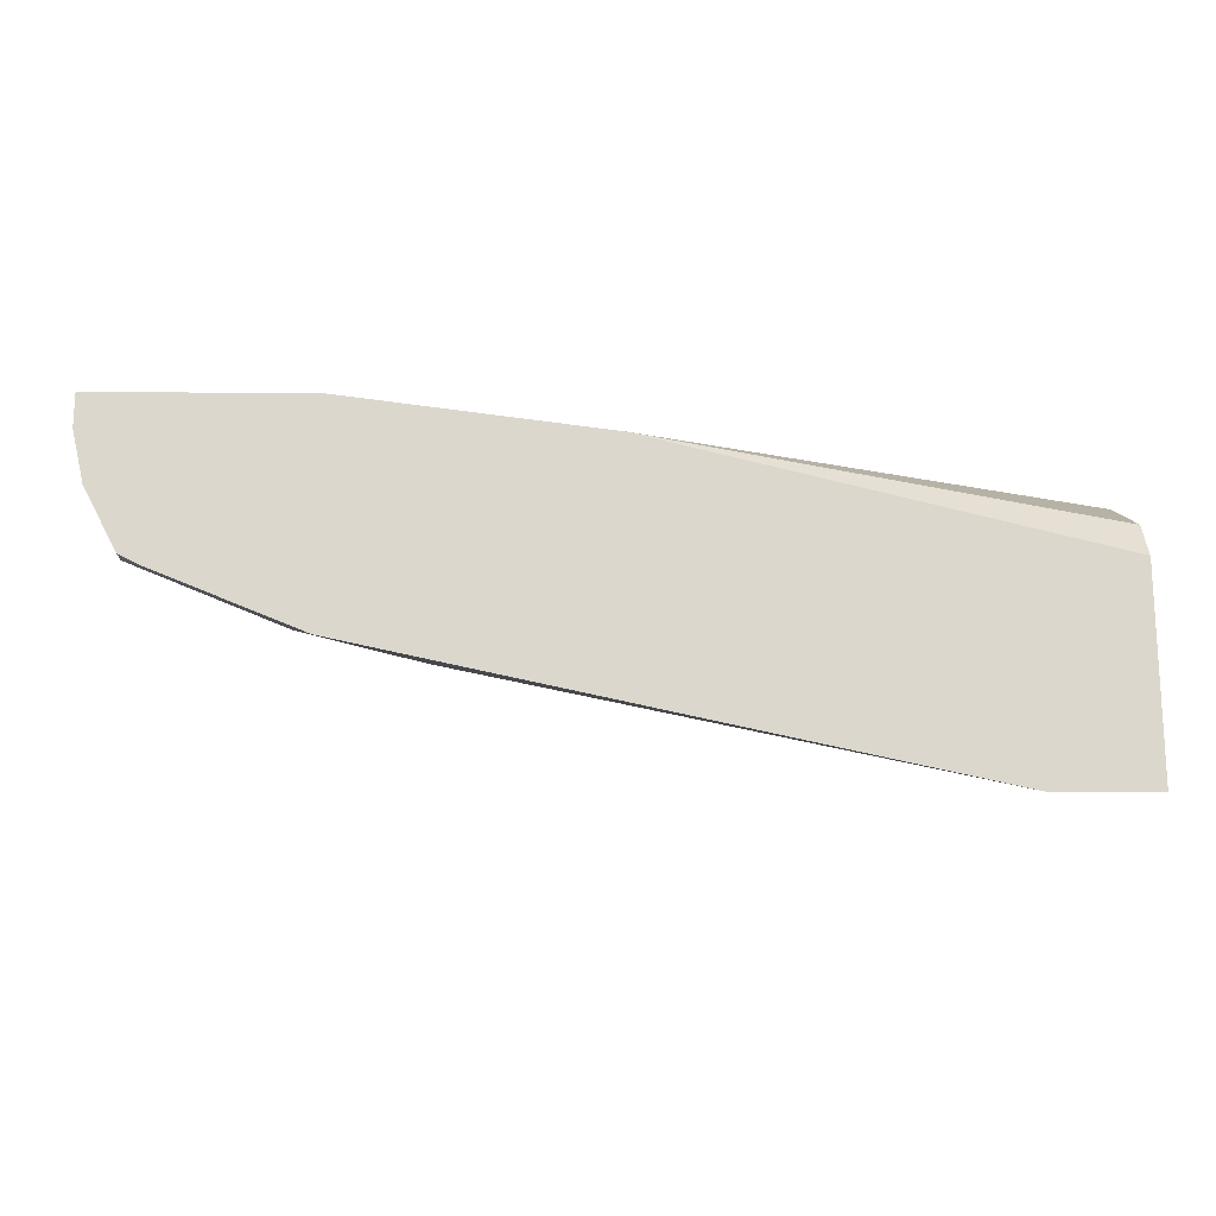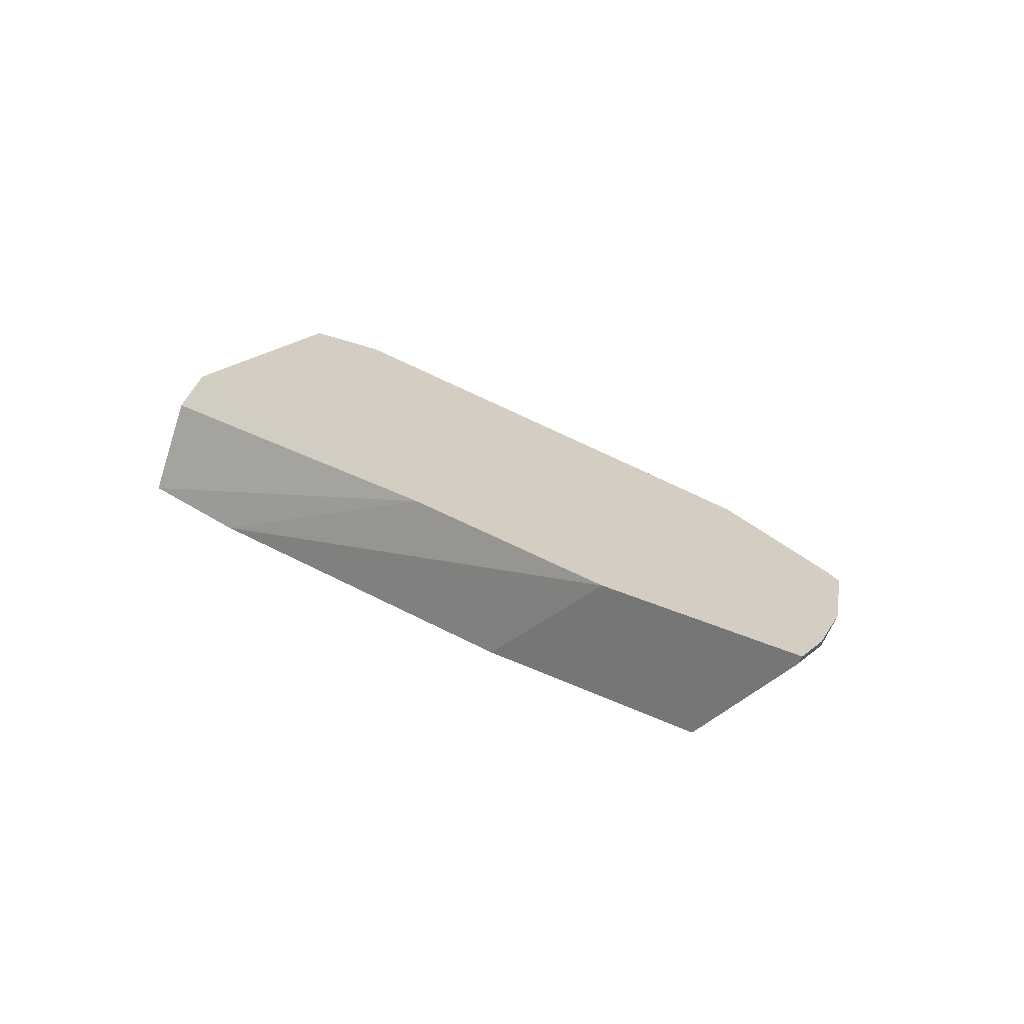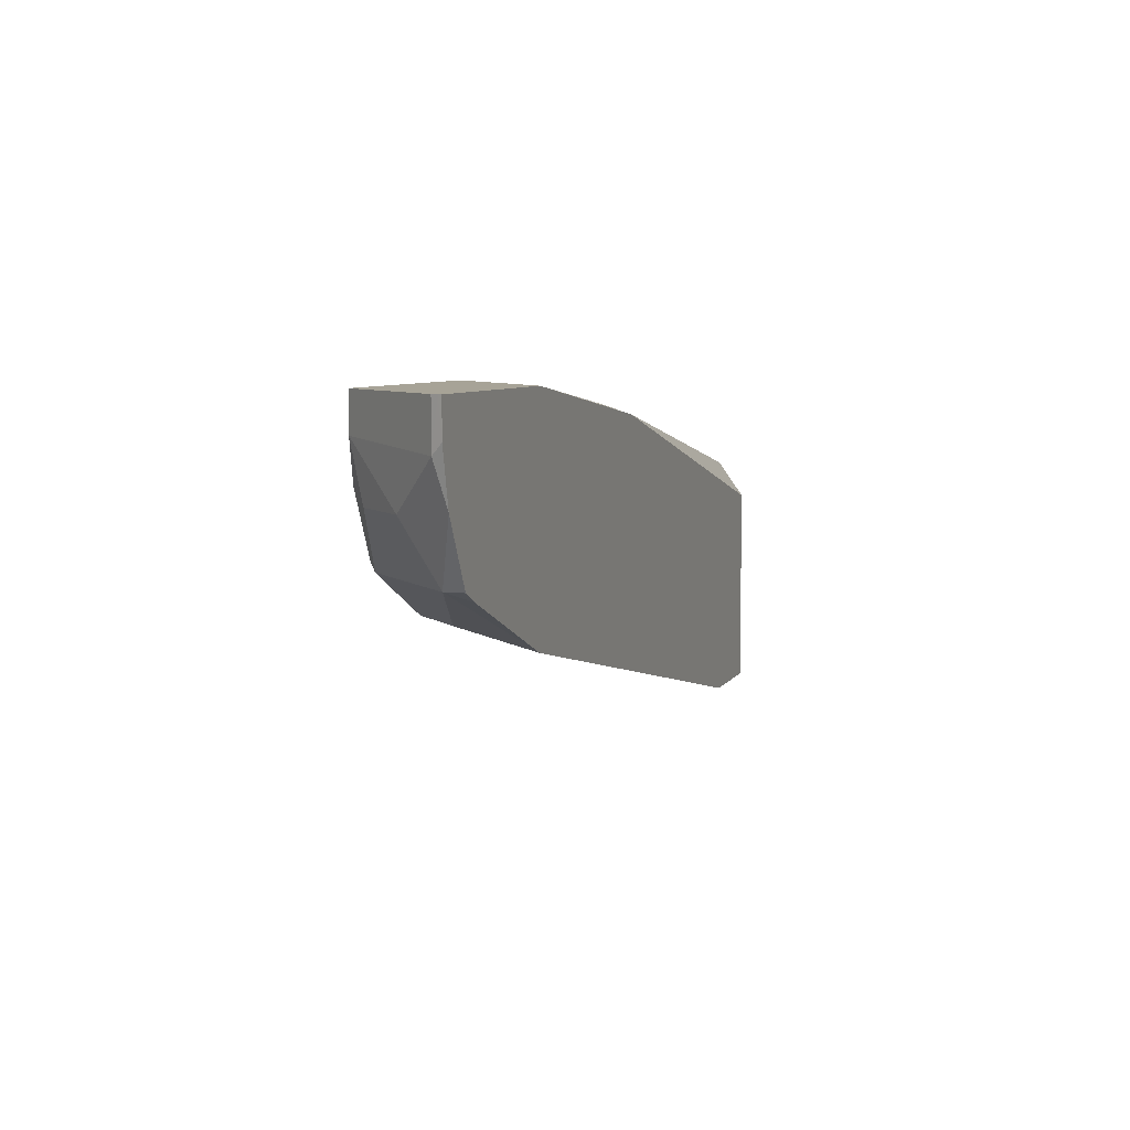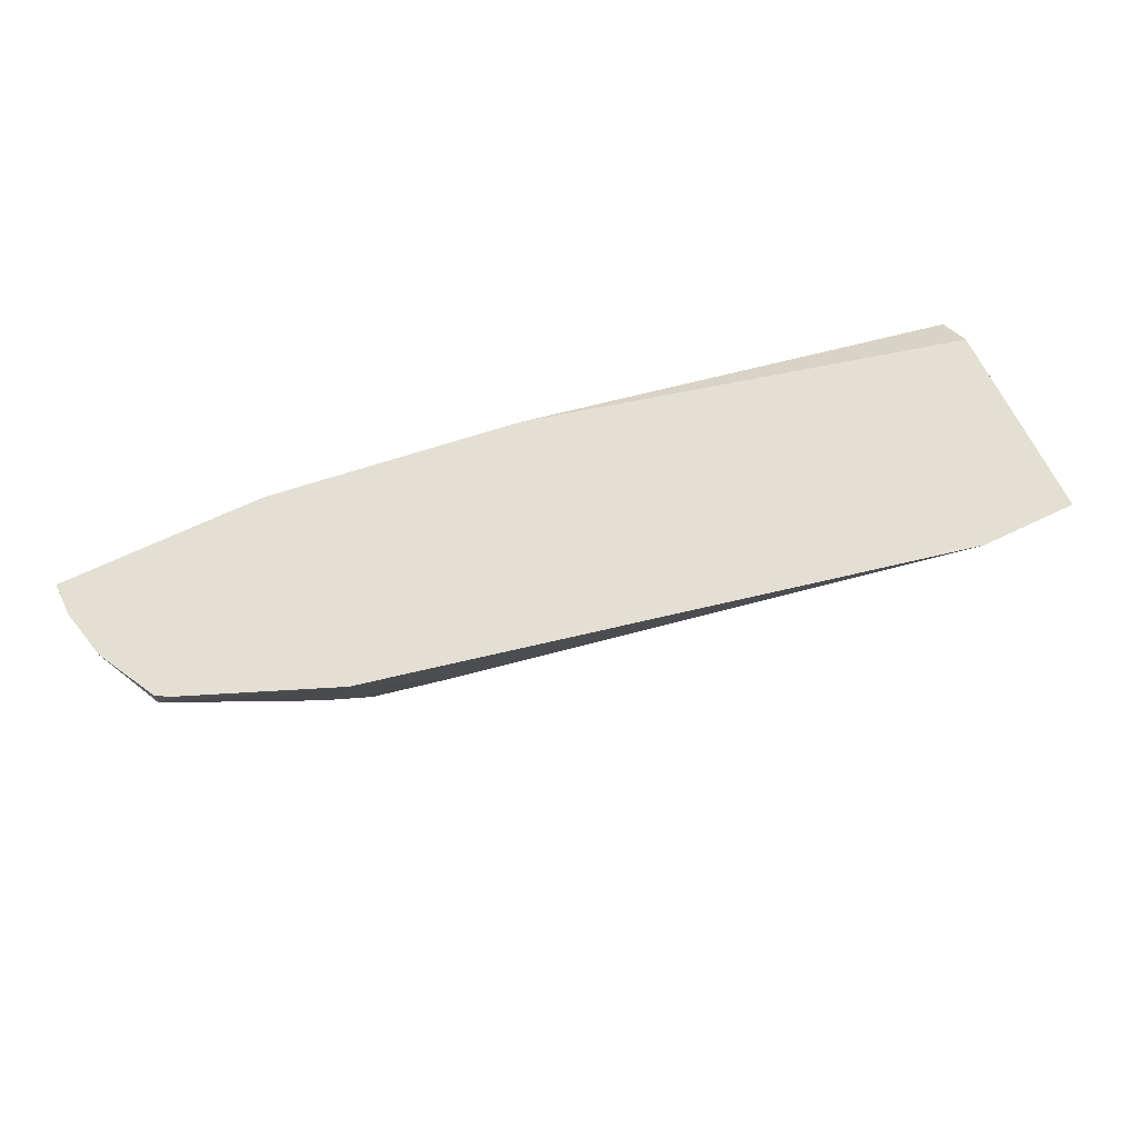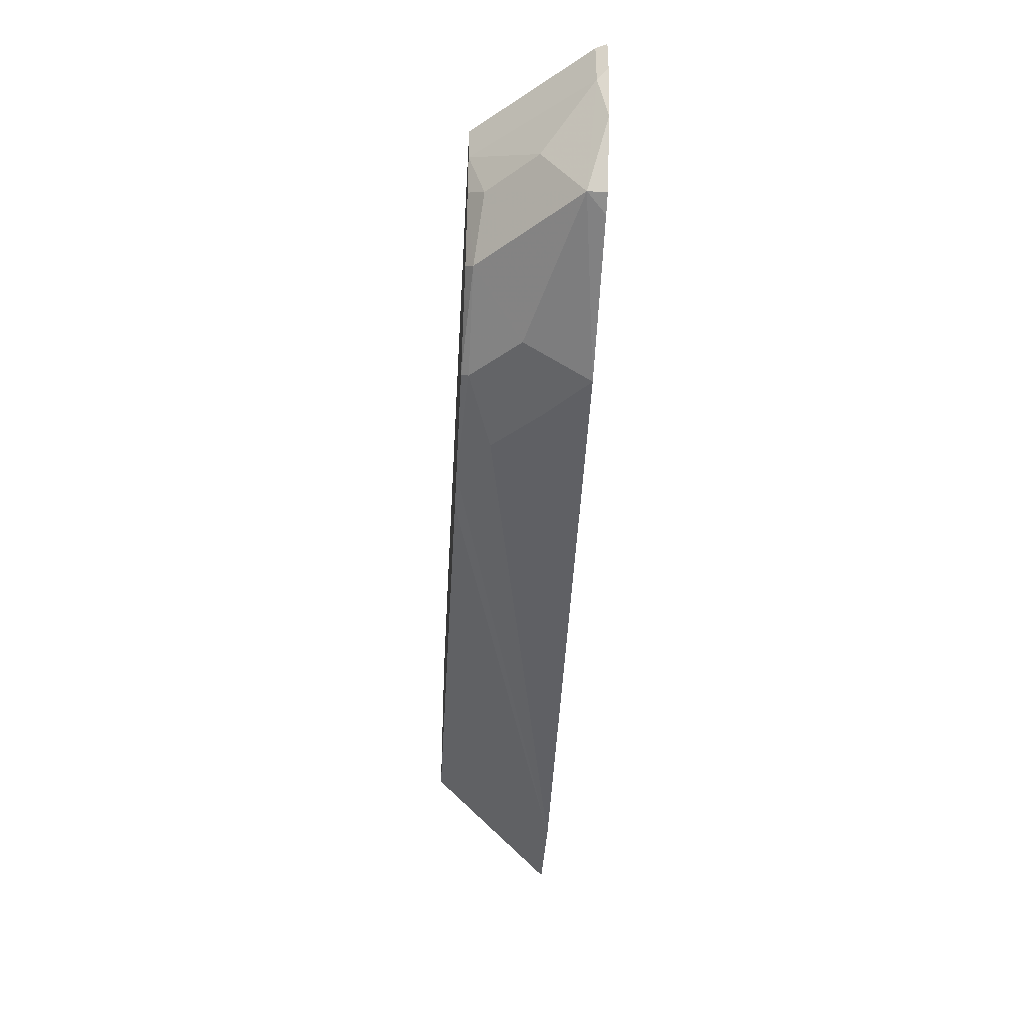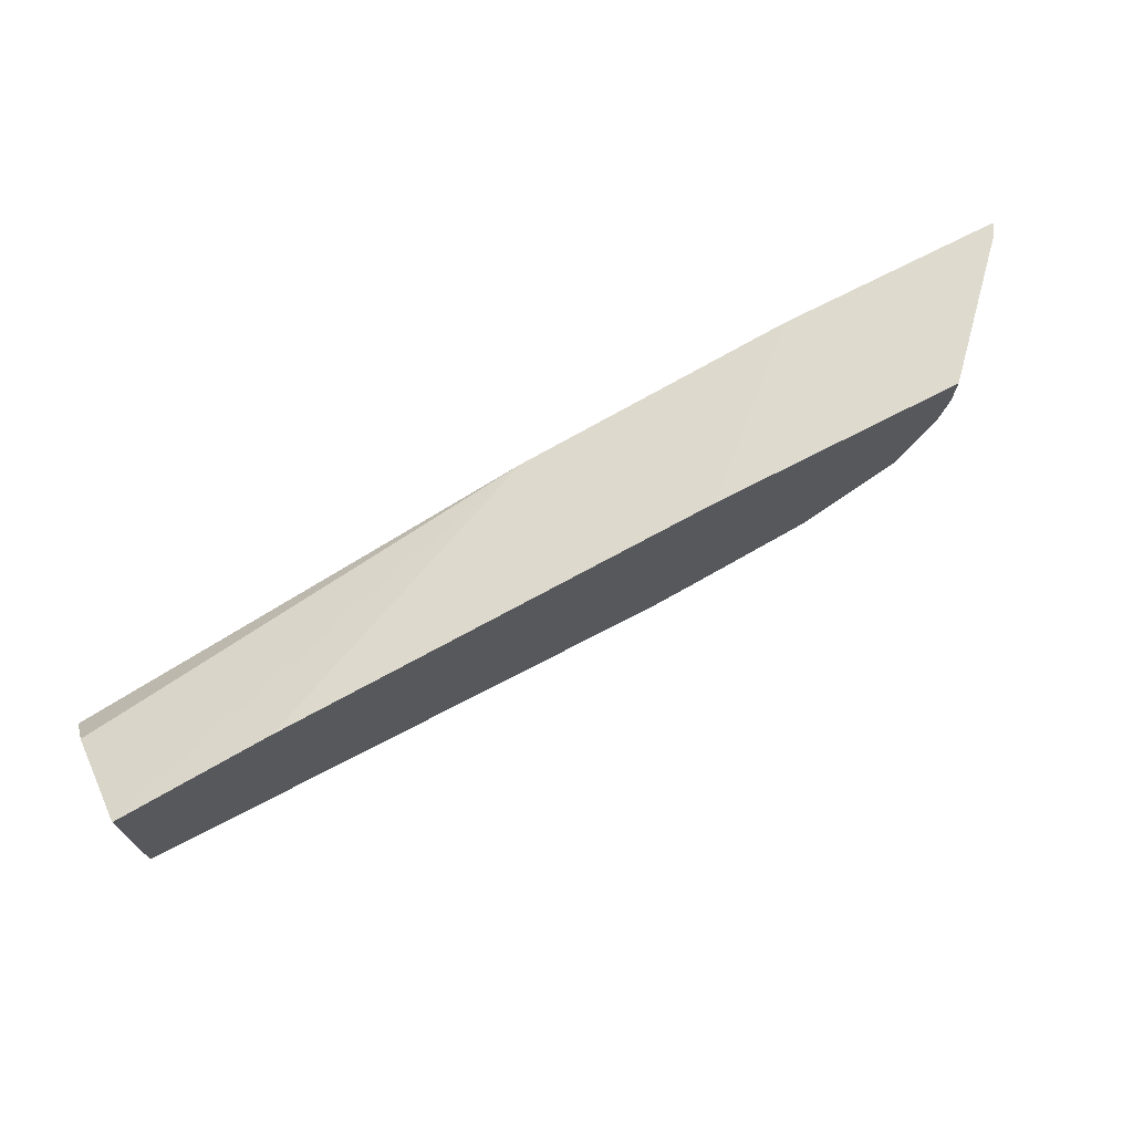
<metadata>
{"format":"obj","ext":"obj","renderer":"f3d","projection":"perspective","resolution":1024,"background":"white","views":[{"elev":-16.8,"azim":-0.9,"up":"+Y"},{"elev":25.2,"azim":-141.6,"up":"+Z"},{"elev":6.7,"azim":-71.8,"up":"+Y"},{"elev":66.6,"azim":-25.7,"up":"+Z"},{"elev":-38.4,"azim":-93.2,"up":"+Y"},{"elev":71.3,"azim":152.6,"up":"+Y"}]}
</metadata>
<code>
v -0.4537 0.4357 -0.588
v -0.6453 0.4357 -0.588
v -0.5608 0.4357 -0.4927
v -0.1194 0.4067 -0.588
v -0.6453 0.4067 -0.588
v -0.7263 0.4357 -0.501
v -0.7305 0.4357 -0.4927
v -0.3542 0.409 -0.4927
v -0.0002725 0.3879 -0.588
v -0.6394 0.3751 -0.588
v -0.6512 0.3632 -0.5761
v -0.6887 0.3632 -0.5385
v -0.7263 0.4007 -0.501
v -0.729 0.4357 -0.4957
v -0.7305 0.409 -0.4927
v -0.0002725 0.3215 -0.4927
v -0.0002725 0.3506 -0.5135
v -0.0002725 0.3571 -0.5263
v -0.0002725 0.3758 -0.5638
v -0.0002725 0.2549 -0.588
v -0.6199 0.3193 -0.5824
v -0.6143 0.325 -0.588
v -0.695 0.3193 -0.5072
v -0.7211 0.3685 -0.4927
v -0.0002725 0.1589 -0.4927
v -0.006634 0.2549 -0.588
v -0.5419 0.2846 -0.588
v -0.5447 0.2818 -0.5824
v -0.5823 0.2818 -0.5448
v -0.6806 0.3121 -0.4927
v -0.695 0.3193 -0.4927
v -0.5627 0.2639 -0.4927
v -0.07947 0.1589 -0.4927
v -0.4123 0.263 -0.588
v -0.4459 0.2679 -0.588
v -0.5573 0.2693 -0.5197
v -0.4884 0.263 -0.5636
v -0.526 0.263 -0.526
f 13 24 15
f 20 25 33
f 21 22 27
f 13 23 24
f 13 15 14
f 20 33 26
f 12 23 13
f 9 16 25
f 10 22 21
f 10 21 11
f 9 25 20
f 9 17 16
f 21 27 28
f 9 18 17
f 11 23 12
f 21 28 29
f 32 36 38
f 23 30 31
f 9 19 18
f 36 37 38
f 33 35 34
f 33 38 37
f 32 38 33
f 29 36 32
f 28 37 36
f 28 33 37
f 28 35 33
f 28 36 29
f 27 35 28
f 26 33 34
f 23 32 30
f 23 29 32
f 23 31 24
f 21 29 23
f 8 19 9
f 11 21 23
f 8 17 18
f 1 5 2
f 1 10 5
f 1 22 10
f 1 27 22
f 1 35 27
f 1 34 35
f 1 26 34
f 1 20 26
f 1 9 20
f 1 4 9
f 1 3 4
f 1 7 3
f 1 14 7
f 1 6 14
f 8 18 19
f 2 5 13
f 2 13 6
f 1 2 6
f 3 15 24
f 8 16 17
f 7 14 15
f 6 13 14
f 5 12 13
f 5 11 12
f 3 7 15
f 4 8 9
f 5 10 11
f 3 16 8
f 3 25 16
f 3 33 25
f 3 32 33
f 3 30 32
f 3 31 30
f 3 24 31
f 3 8 4

</code>
